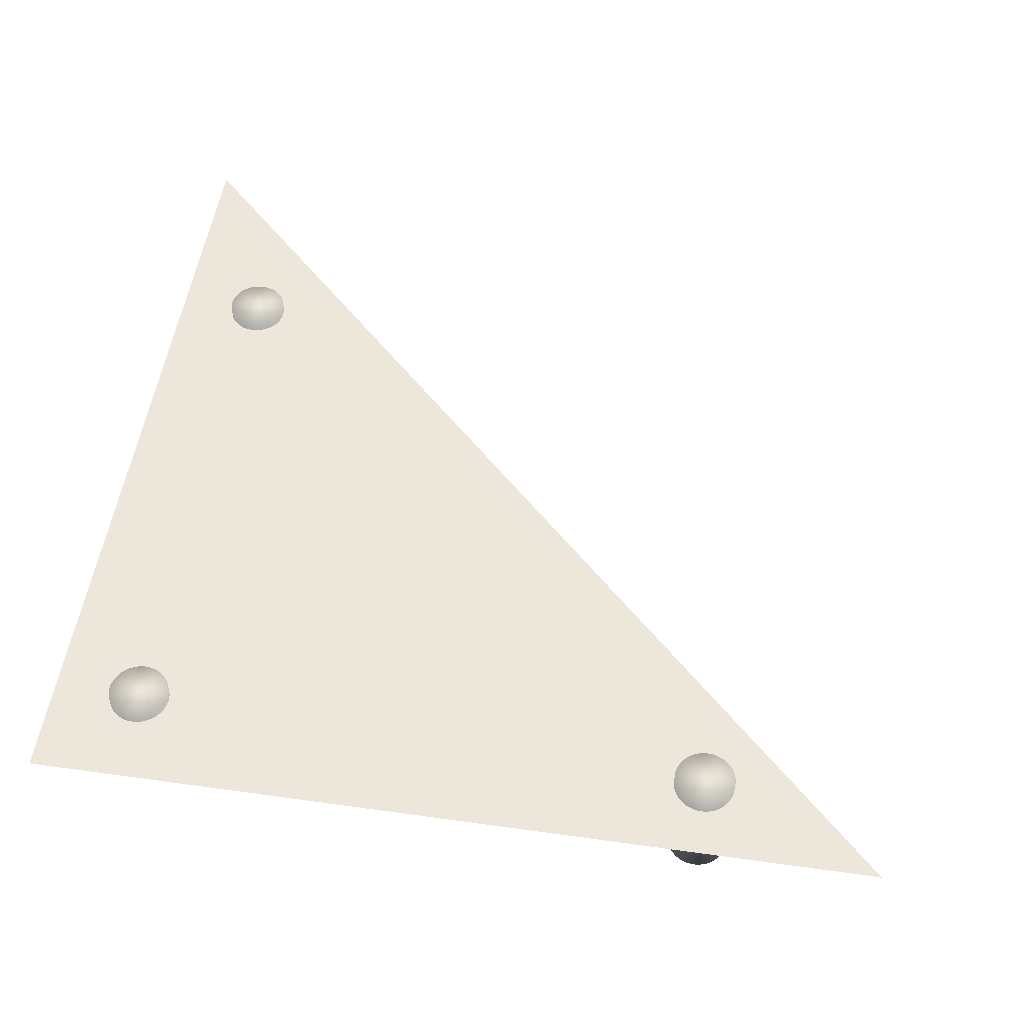
<metadata>
{"format":"obj","ext":"obj","renderer":"f3d","projection":"perspective","resolution":1024,"background":"white","views":[{"elev":52.5,"azim":98.6,"up":"+Y"}]}
</metadata>
<code>
o Plane.003
v 0.8955 -0.08822 -0.7697
v 0.8944 -0.14 -0.7697
v 0.893 -0.08822 0.8703
v 0.8919 -0.14 0.8703
f 2 1 3
f 2 3 4
o Plane.002
v -0.6719 -0.08822 0.8748
v -0.6719 -0.14 0.876
v 0.8897 -0.08822 0.8743
v 0.8897 -0.14 0.8755
f 6 5 7
f 6 7 8
o Plane.001
v -0.6728 -0.08831 0.8395
v -0.672 -0.1399 0.8403
v 0.8898 -0.08831 -0.7673
v 0.8906 -0.1399 -0.7666
f 10 9 11
f 10 11 12
o Cylinder.002
v 0.82 -0.2593 -0.6502
v 0.82 0.02444 -0.6502
v 0.827 -0.2593 -0.6498
v 0.827 0.02444 -0.6498
v 0.8339 -0.2593 -0.6488
v 0.8339 0.02444 -0.6488
v 0.8407 -0.2593 -0.6471
v 0.8407 0.02444 -0.6471
v 0.8473 -0.2593 -0.6447
v 0.8473 0.02444 -0.6447
v 0.8536 -0.2593 -0.6418
v 0.8536 0.02444 -0.6418
v 0.8596 -0.2593 -0.6382
v 0.8596 0.02444 -0.6382
v 0.8652 -0.2593 -0.634
v 0.8652 0.02444 -0.634
v 0.8703 -0.2593 -0.6293
v 0.8703 0.02444 -0.6293
v 0.875 -0.2593 -0.6241
v 0.875 0.02444 -0.6241
v 0.8792 -0.2593 -0.6185
v 0.8792 0.02444 -0.6185
v 0.8828 -0.2593 -0.6125
v 0.8828 0.02444 -0.6125
v 0.8858 -0.2593 -0.6062
v 0.8858 0.02444 -0.6062
v 0.8881 -0.2593 -0.5997
v 0.8881 0.02444 -0.5997
v 0.8898 -0.2593 -0.5929
v 0.8898 0.02444 -0.5929
v 0.8908 -0.2593 -0.586
v 0.8908 0.02444 -0.586
v 0.8912 -0.2593 -0.579
v 0.8912 0.02444 -0.579
v 0.8908 -0.2593 -0.572
v 0.8908 0.02444 -0.572
v 0.8898 -0.2593 -0.5651
v 0.8898 0.02444 -0.5651
v 0.8881 -0.2593 -0.5583
v 0.8881 0.02444 -0.5583
v 0.8858 -0.2593 -0.5518
v 0.8858 0.02444 -0.5518
v 0.8828 -0.2593 -0.5455
v 0.8828 0.02444 -0.5455
v 0.8792 -0.2593 -0.5395
v 0.8792 0.02444 -0.5395
v 0.875 -0.2593 -0.5339
v 0.875 0.02444 -0.5339
v 0.8703 -0.2593 -0.5287
v 0.8703 0.02444 -0.5287
v 0.8652 -0.2593 -0.524
v 0.8652 0.02444 -0.524
v 0.8596 -0.2593 -0.5198
v 0.8596 0.02444 -0.5198
v 0.8536 -0.2593 -0.5162
v 0.8536 0.02444 -0.5162
v 0.8473 -0.2593 -0.5133
v 0.8473 0.02444 -0.5133
v 0.8407 -0.2593 -0.5109
v 0.8407 0.02444 -0.5109
v 0.8339 -0.2593 -0.5092
v 0.8339 0.02444 -0.5092
v 0.827 -0.2593 -0.5082
v 0.827 0.02444 -0.5082
v 0.82 -0.2593 -0.5078
v 0.82 0.02444 -0.5078
v 0.8131 -0.2593 -0.5082
v 0.8131 0.02444 -0.5082
v 0.8061 -0.2593 -0.5092
v 0.8061 0.02444 -0.5092
v 0.7994 -0.2593 -0.5109
v 0.7994 0.02444 -0.5109
v 0.7928 -0.2593 -0.5133
v 0.7928 0.02444 -0.5133
v 0.7865 -0.2593 -0.5162
v 0.7865 0.02444 -0.5162
v 0.7805 -0.2593 -0.5198
v 0.7805 0.02444 -0.5198
v 0.7749 -0.2593 -0.524
v 0.7749 0.02444 -0.524
v 0.7697 -0.2593 -0.5287
v 0.7697 0.02444 -0.5287
v 0.765 -0.2593 -0.5339
v 0.765 0.02444 -0.5339
v 0.7609 -0.2593 -0.5395
v 0.7609 0.02444 -0.5395
v 0.7573 -0.2593 -0.5455
v 0.7573 0.02444 -0.5455
v 0.7543 -0.2593 -0.5518
v 0.7543 0.02444 -0.5518
v 0.7519 -0.2593 -0.5583
v 0.7519 0.02444 -0.5583
v 0.7502 -0.2593 -0.5651
v 0.7502 0.02444 -0.5651
v 0.7492 -0.2593 -0.572
v 0.7492 0.02444 -0.572
v 0.7489 -0.2593 -0.579
v 0.7489 0.02444 -0.579
v 0.7492 -0.2593 -0.586
v 0.7492 0.02444 -0.586
v 0.7502 -0.2593 -0.5929
v 0.7502 0.02444 -0.5929
v 0.7519 -0.2593 -0.5997
v 0.7519 0.02444 -0.5997
v 0.7543 -0.2593 -0.6062
v 0.7543 0.02444 -0.6062
v 0.7573 -0.2593 -0.6125
v 0.7573 0.02444 -0.6125
v 0.7609 -0.2593 -0.6185
v 0.7609 0.02444 -0.6185
v 0.765 -0.2593 -0.6241
v 0.765 0.02444 -0.6241
v 0.7697 -0.2593 -0.6293
v 0.7697 0.02444 -0.6293
v 0.7749 -0.2593 -0.634
v 0.7749 0.02444 -0.634
v 0.7805 -0.2593 -0.6382
v 0.7805 0.02444 -0.6382
v 0.7865 -0.2593 -0.6418
v 0.7865 0.02444 -0.6418
v 0.7928 -0.2593 -0.6447
v 0.7928 0.02444 -0.6447
v 0.7994 -0.2593 -0.6471
v 0.7994 0.02444 -0.6471
v 0.8061 -0.2593 -0.6488
v 0.8061 0.02444 -0.6488
v 0.8131 -0.2593 -0.6498
v 0.8131 0.02444 -0.6498
f 14 15 13
f 16 17 15
f 18 19 17
f 20 21 19
f 22 23 21
f 24 25 23
f 26 27 25
f 28 29 27
f 30 31 29
f 32 33 31
f 34 35 33
f 36 37 35
f 38 39 37
f 40 41 39
f 42 43 41
f 44 45 43
f 46 47 45
f 48 49 47
f 50 51 49
f 52 53 51
f 54 55 53
f 56 57 55
f 58 59 57
f 60 61 59
f 62 63 61
f 64 65 63
f 66 67 65
f 68 69 67
f 70 71 69
f 72 73 71
f 74 75 73
f 76 77 75
f 78 79 77
f 80 81 79
f 82 83 81
f 84 85 83
f 86 87 85
f 88 89 87
f 90 91 89
f 92 93 91
f 94 95 93
f 96 97 95
f 98 99 97
f 100 101 99
f 102 103 101
f 104 105 103
f 106 107 105
f 108 109 107
f 110 111 109
f 112 113 111
f 114 115 113
f 116 117 115
f 118 119 117
f 120 121 119
f 122 123 121
f 124 125 123
f 126 127 125
f 128 129 127
f 130 131 129
f 132 133 131
f 134 135 133
f 136 137 135
f 82 50 18
f 138 139 137
f 140 13 139
f 139 43 75
f 14 16 15
f 16 18 17
f 18 20 19
f 20 22 21
f 22 24 23
f 24 26 25
f 26 28 27
f 28 30 29
f 30 32 31
f 32 34 33
f 34 36 35
f 36 38 37
f 38 40 39
f 40 42 41
f 42 44 43
f 44 46 45
f 46 48 47
f 48 50 49
f 50 52 51
f 52 54 53
f 54 56 55
f 56 58 57
f 58 60 59
f 60 62 61
f 62 64 63
f 64 66 65
f 66 68 67
f 68 70 69
f 70 72 71
f 72 74 73
f 74 76 75
f 76 78 77
f 78 80 79
f 80 82 81
f 82 84 83
f 84 86 85
f 86 88 87
f 88 90 89
f 90 92 91
f 92 94 93
f 94 96 95
f 96 98 97
f 98 100 99
f 100 102 101
f 102 104 103
f 104 106 105
f 106 108 107
f 108 110 109
f 110 112 111
f 112 114 113
f 114 116 115
f 116 118 117
f 118 120 119
f 120 122 121
f 122 124 123
f 124 126 125
f 126 128 127
f 128 130 129
f 130 132 131
f 132 134 133
f 134 136 135
f 136 138 137
f 18 16 14
f 14 140 18
f 140 138 18
f 138 136 134
f 134 132 130
f 130 128 122
f 128 126 122
f 126 124 122
f 122 120 114
f 120 118 114
f 118 116 114
f 114 112 106
f 112 110 106
f 110 108 106
f 106 104 98
f 104 102 98
f 102 100 98
f 98 96 90
f 96 94 90
f 94 92 90
f 90 88 86
f 86 84 90
f 84 82 90
f 82 80 78
f 78 76 82
f 76 74 82
f 74 72 70
f 70 68 74
f 68 66 74
f 66 64 58
f 64 62 58
f 62 60 58
f 58 56 54
f 54 52 50
f 50 48 46
f 46 44 50
f 44 42 50
f 42 40 38
f 38 36 34
f 34 32 26
f 32 30 26
f 30 28 26
f 26 24 18
f 24 22 18
f 22 20 18
f 138 134 18
f 134 130 18
f 58 54 50
f 42 38 50
f 38 34 50
f 130 122 114
f 114 106 98
f 98 90 114
f 90 82 114
f 82 74 66
f 66 58 82
f 58 50 82
f 34 26 50
f 26 18 50
f 18 130 114
f 18 114 82
f 138 140 139
f 140 14 13
f 139 13 15
f 15 17 139
f 17 19 139
f 19 21 23
f 23 25 27
f 27 29 31
f 31 33 35
f 35 37 43
f 37 39 43
f 39 41 43
f 43 45 51
f 45 47 51
f 47 49 51
f 51 53 59
f 53 55 59
f 55 57 59
f 59 61 63
f 63 65 67
f 67 69 71
f 71 73 75
f 75 77 83
f 77 79 83
f 79 81 83
f 83 85 91
f 85 87 91
f 87 89 91
f 91 93 95
f 95 97 99
f 99 101 103
f 103 105 107
f 107 109 111
f 111 113 115
f 115 117 119
f 119 121 123
f 123 125 127
f 127 129 131
f 131 133 139
f 133 135 139
f 135 137 139
f 19 23 139
f 23 27 139
f 27 31 35
f 59 63 67
f 67 71 75
f 91 95 99
f 99 103 91
f 103 107 91
f 107 111 123
f 111 115 123
f 115 119 123
f 123 127 139
f 127 131 139
f 27 35 43
f 43 51 59
f 59 67 43
f 67 75 43
f 75 83 91
f 139 27 43
f 75 91 107
f 107 123 75
f 123 139 75
o Cylinder.001
v 0.7806 -0.2593 0.7188
v 0.7806 0.02444 0.7188
v 0.7876 -0.2593 0.7191
v 0.7876 0.02444 0.7191
v 0.7945 -0.2593 0.7202
v 0.7945 0.02444 0.7202
v 0.8013 -0.2593 0.7218
v 0.8013 0.02444 0.7218
v 0.8079 -0.2593 0.7242
v 0.8079 0.02444 0.7242
v 0.8142 -0.2593 0.7272
v 0.8142 0.02444 0.7272
v 0.8202 -0.2593 0.7308
v 0.8202 0.02444 0.7308
v 0.8258 -0.2593 0.7349
v 0.8258 0.02444 0.7349
v 0.831 -0.2593 0.7396
v 0.831 0.02444 0.7396
v 0.8356 -0.2593 0.7448
v 0.8356 0.02444 0.7448
v 0.8398 -0.2593 0.7504
v 0.8398 0.02444 0.7504
v 0.8434 -0.2593 0.7564
v 0.8434 0.02444 0.7564
v 0.8464 -0.2593 0.7627
v 0.8464 0.02444 0.7627
v 0.8487 -0.2593 0.7693
v 0.8487 0.02444 0.7693
v 0.8504 -0.2593 0.7761
v 0.8504 0.02444 0.7761
v 0.8515 -0.2593 0.783
v 0.8515 0.02444 0.783
v 0.8518 -0.2593 0.7899
v 0.8518 0.02444 0.7899
v 0.8515 -0.2593 0.7969
v 0.8515 0.02444 0.7969
v 0.8504 -0.2593 0.8038
v 0.8504 0.02444 0.8038
v 0.8487 -0.2593 0.8106
v 0.8487 0.02444 0.8106
v 0.8464 -0.2593 0.8172
v 0.8464 0.02444 0.8172
v 0.8434 -0.2593 0.8235
v 0.8434 0.02444 0.8235
v 0.8398 -0.2593 0.8295
v 0.8398 0.02444 0.8295
v 0.8356 -0.2593 0.8351
v 0.8356 0.02444 0.8351
v 0.831 -0.2593 0.8403
v 0.831 0.02444 0.8403
v 0.8258 -0.2593 0.845
v 0.8258 0.02444 0.845
v 0.8202 -0.2593 0.8491
v 0.8202 0.02444 0.8491
v 0.8142 -0.2593 0.8527
v 0.8142 0.02444 0.8527
v 0.8079 -0.2593 0.8557
v 0.8079 0.02444 0.8557
v 0.8013 -0.2593 0.858
v 0.8013 0.02444 0.858
v 0.7945 -0.2593 0.8597
v 0.7945 0.02444 0.8597
v 0.7876 -0.2593 0.8608
v 0.7876 0.02444 0.8608
v 0.7806 -0.2593 0.8611
v 0.7806 0.02444 0.8611
v 0.7737 -0.2593 0.8608
v 0.7737 0.02444 0.8608
v 0.7668 -0.2593 0.8597
v 0.7668 0.02444 0.8597
v 0.76 -0.2593 0.858
v 0.76 0.02444 0.858
v 0.7534 -0.2593 0.8557
v 0.7534 0.02444 0.8557
v 0.7471 -0.2593 0.8527
v 0.7471 0.02444 0.8527
v 0.7411 -0.2593 0.8491
v 0.7411 0.02444 0.8491
v 0.7355 -0.2593 0.845
v 0.7355 0.02444 0.845
v 0.7303 -0.2593 0.8403
v 0.7303 0.02444 0.8403
v 0.7256 -0.2593 0.8351
v 0.7256 0.02444 0.8351
v 0.7215 -0.2593 0.8295
v 0.7215 0.02444 0.8295
v 0.7179 -0.2593 0.8235
v 0.7179 0.02444 0.8235
v 0.7149 -0.2593 0.8172
v 0.7149 0.02444 0.8172
v 0.7125 -0.2593 0.8106
v 0.7125 0.02444 0.8106
v 0.7108 -0.2593 0.8038
v 0.7108 0.02444 0.8038
v 0.7098 -0.2593 0.7969
v 0.7098 0.02444 0.7969
v 0.7095 -0.2593 0.7899
v 0.7095 0.02444 0.7899
v 0.7098 -0.2593 0.783
v 0.7098 0.02444 0.783
v 0.7108 -0.2593 0.7761
v 0.7108 0.02444 0.7761
v 0.7125 -0.2593 0.7693
v 0.7125 0.02444 0.7693
v 0.7149 -0.2593 0.7627
v 0.7149 0.02444 0.7627
v 0.7179 -0.2593 0.7564
v 0.7179 0.02444 0.7564
v 0.7215 -0.2593 0.7504
v 0.7215 0.02444 0.7504
v 0.7256 -0.2593 0.7448
v 0.7256 0.02444 0.7448
v 0.7303 -0.2593 0.7396
v 0.7303 0.02444 0.7396
v 0.7355 -0.2593 0.7349
v 0.7355 0.02444 0.7349
v 0.7411 -0.2593 0.7308
v 0.7411 0.02444 0.7308
v 0.7471 -0.2593 0.7272
v 0.7471 0.02444 0.7272
v 0.7534 -0.2593 0.7242
v 0.7534 0.02444 0.7242
v 0.76 -0.2593 0.7218
v 0.76 0.02444 0.7218
v 0.7668 -0.2593 0.7202
v 0.7668 0.02444 0.7202
v 0.7737 -0.2593 0.7191
v 0.7737 0.02444 0.7191
f 142 143 141
f 144 145 143
f 146 147 145
f 148 149 147
f 150 151 149
f 152 153 151
f 154 155 153
f 156 157 155
f 158 159 157
f 160 161 159
f 162 163 161
f 164 165 163
f 166 167 165
f 168 169 167
f 170 171 169
f 172 173 171
f 174 175 173
f 176 177 175
f 178 179 177
f 180 181 179
f 182 183 181
f 184 185 183
f 186 187 185
f 188 189 187
f 190 191 189
f 192 193 191
f 194 195 193
f 196 197 195
f 198 199 197
f 200 201 199
f 202 203 201
f 204 205 203
f 206 207 205
f 208 209 207
f 210 211 209
f 212 213 211
f 214 215 213
f 216 217 215
f 218 219 217
f 220 221 219
f 222 223 221
f 224 225 223
f 226 227 225
f 228 229 227
f 230 231 229
f 232 233 231
f 234 235 233
f 236 237 235
f 238 239 237
f 240 241 239
f 242 243 241
f 244 245 243
f 246 247 245
f 248 249 247
f 250 251 249
f 252 253 251
f 254 255 253
f 256 257 255
f 258 259 257
f 260 261 259
f 262 263 261
f 264 265 263
f 210 178 146
f 266 267 265
f 268 141 267
f 267 171 203
f 142 144 143
f 144 146 145
f 146 148 147
f 148 150 149
f 150 152 151
f 152 154 153
f 154 156 155
f 156 158 157
f 158 160 159
f 160 162 161
f 162 164 163
f 164 166 165
f 166 168 167
f 168 170 169
f 170 172 171
f 172 174 173
f 174 176 175
f 176 178 177
f 178 180 179
f 180 182 181
f 182 184 183
f 184 186 185
f 186 188 187
f 188 190 189
f 190 192 191
f 192 194 193
f 194 196 195
f 196 198 197
f 198 200 199
f 200 202 201
f 202 204 203
f 204 206 205
f 206 208 207
f 208 210 209
f 210 212 211
f 212 214 213
f 214 216 215
f 216 218 217
f 218 220 219
f 220 222 221
f 222 224 223
f 224 226 225
f 226 228 227
f 228 230 229
f 230 232 231
f 232 234 233
f 234 236 235
f 236 238 237
f 238 240 239
f 240 242 241
f 242 244 243
f 244 246 245
f 246 248 247
f 248 250 249
f 250 252 251
f 252 254 253
f 254 256 255
f 256 258 257
f 258 260 259
f 260 262 261
f 262 264 263
f 264 266 265
f 146 144 142
f 142 268 146
f 268 266 146
f 266 264 262
f 262 260 258
f 258 256 250
f 256 254 250
f 254 252 250
f 250 248 242
f 248 246 242
f 246 244 242
f 242 240 234
f 240 238 234
f 238 236 234
f 234 232 226
f 232 230 226
f 230 228 226
f 226 224 218
f 224 222 218
f 222 220 218
f 218 216 214
f 214 212 218
f 212 210 218
f 210 208 206
f 206 204 210
f 204 202 210
f 202 200 198
f 198 196 202
f 196 194 202
f 194 192 186
f 192 190 186
f 190 188 186
f 186 184 182
f 182 180 178
f 178 176 174
f 174 172 178
f 172 170 178
f 170 168 166
f 166 164 162
f 162 160 154
f 160 158 154
f 158 156 154
f 154 152 146
f 152 150 146
f 150 148 146
f 266 262 146
f 262 258 146
f 186 182 178
f 170 166 178
f 166 162 178
f 258 250 242
f 242 234 226
f 226 218 242
f 218 210 242
f 210 202 194
f 194 186 210
f 186 178 210
f 162 154 178
f 154 146 178
f 146 258 242
f 146 242 210
f 266 268 267
f 268 142 141
f 267 141 143
f 143 145 267
f 145 147 267
f 147 149 151
f 151 153 155
f 155 157 159
f 159 161 163
f 163 165 171
f 165 167 171
f 167 169 171
f 171 173 179
f 173 175 179
f 175 177 179
f 179 181 187
f 181 183 187
f 183 185 187
f 187 189 191
f 191 193 195
f 195 197 199
f 199 201 203
f 203 205 211
f 205 207 211
f 207 209 211
f 211 213 219
f 213 215 219
f 215 217 219
f 219 221 223
f 223 225 227
f 227 229 231
f 231 233 235
f 235 237 239
f 239 241 243
f 243 245 247
f 247 249 251
f 251 253 255
f 255 257 259
f 259 261 267
f 261 263 267
f 263 265 267
f 147 151 267
f 151 155 267
f 155 159 163
f 187 191 195
f 195 199 203
f 219 223 227
f 227 231 219
f 231 235 219
f 235 239 251
f 239 243 251
f 243 247 251
f 251 255 267
f 255 259 267
f 155 163 171
f 171 179 187
f 187 195 171
f 195 203 171
f 203 211 219
f 267 155 171
f 203 219 235
f 235 251 203
f 251 267 203
o Cylinder
v -0.4992 -0.2593 0.7188
v -0.4992 0.02444 0.7188
v -0.4922 -0.2593 0.7191
v -0.4922 0.02444 0.7191
v -0.4853 -0.2593 0.7202
v -0.4853 0.02444 0.7202
v -0.4785 -0.2593 0.7218
v -0.4785 0.02444 0.7218
v -0.472 -0.2593 0.7242
v -0.472 0.02444 0.7242
v -0.4657 -0.2593 0.7272
v -0.4657 0.02444 0.7272
v -0.4597 -0.2593 0.7308
v -0.4597 0.02444 0.7308
v -0.4541 -0.2593 0.7349
v -0.4541 0.02444 0.7349
v -0.4489 -0.2593 0.7396
v -0.4489 0.02444 0.7396
v -0.4442 -0.2593 0.7448
v -0.4442 0.02444 0.7448
v -0.44 -0.2593 0.7504
v -0.44 0.02444 0.7504
v -0.4364 -0.2593 0.7564
v -0.4364 0.02444 0.7564
v -0.4335 -0.2593 0.7627
v -0.4335 0.02444 0.7627
v -0.4311 -0.2593 0.7693
v -0.4311 0.02444 0.7693
v -0.4294 -0.2593 0.7761
v -0.4294 0.02444 0.7761
v -0.4284 -0.2593 0.783
v -0.4284 0.02444 0.783
v -0.428 -0.2593 0.7899
v -0.428 0.02444 0.7899
v -0.4284 -0.2593 0.7969
v -0.4284 0.02444 0.7969
v -0.4294 -0.2593 0.8038
v -0.4294 0.02444 0.8038
v -0.4311 -0.2593 0.8106
v -0.4311 0.02444 0.8106
v -0.4335 -0.2593 0.8172
v -0.4335 0.02444 0.8172
v -0.4364 -0.2593 0.8235
v -0.4364 0.02444 0.8235
v -0.44 -0.2593 0.8295
v -0.44 0.02444 0.8295
v -0.4442 -0.2593 0.8351
v -0.4442 0.02444 0.8351
v -0.4489 -0.2593 0.8403
v -0.4489 0.02444 0.8403
v -0.4541 -0.2593 0.845
v -0.4541 0.02444 0.845
v -0.4597 -0.2593 0.8491
v -0.4597 0.02444 0.8491
v -0.4657 -0.2593 0.8527
v -0.4657 0.02444 0.8527
v -0.472 -0.2593 0.8557
v -0.472 0.02444 0.8557
v -0.4785 -0.2593 0.858
v -0.4785 0.02444 0.858
v -0.4853 -0.2593 0.8597
v -0.4853 0.02444 0.8597
v -0.4922 -0.2593 0.8608
v -0.4922 0.02444 0.8608
v -0.4992 -0.2593 0.8611
v -0.4992 0.02444 0.8611
v -0.5062 -0.2593 0.8608
v -0.5062 0.02444 0.8608
v -0.5131 -0.2593 0.8597
v -0.5131 0.02444 0.8597
v -0.5199 -0.2593 0.858
v -0.5199 0.02444 0.858
v -0.5264 -0.2593 0.8557
v -0.5264 0.02444 0.8557
v -0.5328 -0.2593 0.8527
v -0.5328 0.02444 0.8527
v -0.5387 -0.2593 0.8491
v -0.5387 0.02444 0.8491
v -0.5444 -0.2593 0.845
v -0.5444 0.02444 0.845
v -0.5495 -0.2593 0.8403
v -0.5495 0.02444 0.8403
v -0.5542 -0.2593 0.8351
v -0.5542 0.02444 0.8351
v -0.5584 -0.2593 0.8295
v -0.5584 0.02444 0.8295
v -0.562 -0.2593 0.8235
v -0.562 0.02444 0.8235
v -0.5649 -0.2593 0.8172
v -0.5649 0.02444 0.8172
v -0.5673 -0.2593 0.8106
v -0.5673 0.02444 0.8106
v -0.569 -0.2593 0.8038
v -0.569 0.02444 0.8038
v -0.57 -0.2593 0.7969
v -0.57 0.02444 0.7969
v -0.5704 -0.2593 0.7899
v -0.5704 0.02444 0.7899
v -0.57 -0.2593 0.783
v -0.57 0.02444 0.783
v -0.569 -0.2593 0.7761
v -0.569 0.02444 0.7761
v -0.5673 -0.2593 0.7693
v -0.5673 0.02444 0.7693
v -0.5649 -0.2593 0.7627
v -0.5649 0.02444 0.7627
v -0.562 -0.2593 0.7564
v -0.562 0.02444 0.7564
v -0.5584 -0.2593 0.7504
v -0.5584 0.02444 0.7504
v -0.5542 -0.2593 0.7448
v -0.5542 0.02444 0.7448
v -0.5495 -0.2593 0.7396
v -0.5495 0.02444 0.7396
v -0.5444 -0.2593 0.7349
v -0.5444 0.02444 0.7349
v -0.5387 -0.2593 0.7308
v -0.5387 0.02444 0.7308
v -0.5328 -0.2593 0.7272
v -0.5328 0.02444 0.7272
v -0.5264 -0.2593 0.7242
v -0.5264 0.02444 0.7242
v -0.5199 -0.2593 0.7218
v -0.5199 0.02444 0.7218
v -0.5131 -0.2593 0.7202
v -0.5131 0.02444 0.7202
v -0.5062 -0.2593 0.7191
v -0.5062 0.02444 0.7191
f 270 271 269
f 272 273 271
f 274 275 273
f 276 277 275
f 278 279 277
f 280 281 279
f 282 283 281
f 284 285 283
f 286 287 285
f 288 289 287
f 290 291 289
f 292 293 291
f 294 295 293
f 296 297 295
f 298 299 297
f 300 301 299
f 302 303 301
f 304 305 303
f 306 307 305
f 308 309 307
f 310 311 309
f 312 313 311
f 314 315 313
f 316 317 315
f 318 319 317
f 320 321 319
f 322 323 321
f 324 325 323
f 326 327 325
f 328 329 327
f 330 331 329
f 332 333 331
f 334 335 333
f 336 337 335
f 338 339 337
f 340 341 339
f 342 343 341
f 344 345 343
f 346 347 345
f 348 349 347
f 350 351 349
f 352 353 351
f 354 355 353
f 356 357 355
f 358 359 357
f 360 361 359
f 362 363 361
f 364 365 363
f 366 367 365
f 368 369 367
f 370 371 369
f 372 373 371
f 374 375 373
f 376 377 375
f 378 379 377
f 380 381 379
f 382 383 381
f 384 385 383
f 386 387 385
f 388 389 387
f 390 391 389
f 392 393 391
f 338 306 274
f 394 395 393
f 396 269 395
f 395 299 331
f 270 272 271
f 272 274 273
f 274 276 275
f 276 278 277
f 278 280 279
f 280 282 281
f 282 284 283
f 284 286 285
f 286 288 287
f 288 290 289
f 290 292 291
f 292 294 293
f 294 296 295
f 296 298 297
f 298 300 299
f 300 302 301
f 302 304 303
f 304 306 305
f 306 308 307
f 308 310 309
f 310 312 311
f 312 314 313
f 314 316 315
f 316 318 317
f 318 320 319
f 320 322 321
f 322 324 323
f 324 326 325
f 326 328 327
f 328 330 329
f 330 332 331
f 332 334 333
f 334 336 335
f 336 338 337
f 338 340 339
f 340 342 341
f 342 344 343
f 344 346 345
f 346 348 347
f 348 350 349
f 350 352 351
f 352 354 353
f 354 356 355
f 356 358 357
f 358 360 359
f 360 362 361
f 362 364 363
f 364 366 365
f 366 368 367
f 368 370 369
f 370 372 371
f 372 374 373
f 374 376 375
f 376 378 377
f 378 380 379
f 380 382 381
f 382 384 383
f 384 386 385
f 386 388 387
f 388 390 389
f 390 392 391
f 392 394 393
f 274 272 270
f 270 396 274
f 396 394 274
f 394 392 390
f 390 388 386
f 386 384 378
f 384 382 378
f 382 380 378
f 378 376 370
f 376 374 370
f 374 372 370
f 370 368 362
f 368 366 362
f 366 364 362
f 362 360 354
f 360 358 354
f 358 356 354
f 354 352 346
f 352 350 346
f 350 348 346
f 346 344 342
f 342 340 346
f 340 338 346
f 338 336 334
f 334 332 338
f 332 330 338
f 330 328 326
f 326 324 330
f 324 322 330
f 322 320 314
f 320 318 314
f 318 316 314
f 314 312 310
f 310 308 306
f 306 304 302
f 302 300 306
f 300 298 306
f 298 296 294
f 294 292 290
f 290 288 282
f 288 286 282
f 286 284 282
f 282 280 274
f 280 278 274
f 278 276 274
f 394 390 274
f 390 386 274
f 314 310 306
f 298 294 306
f 294 290 306
f 386 378 370
f 370 362 354
f 354 346 370
f 346 338 370
f 338 330 322
f 322 314 338
f 314 306 338
f 290 282 306
f 282 274 306
f 274 386 370
f 274 370 338
f 394 396 395
f 396 270 269
f 395 269 271
f 271 273 395
f 273 275 395
f 275 277 279
f 279 281 283
f 283 285 287
f 287 289 291
f 291 293 299
f 293 295 299
f 295 297 299
f 299 301 307
f 301 303 307
f 303 305 307
f 307 309 315
f 309 311 315
f 311 313 315
f 315 317 319
f 319 321 323
f 323 325 327
f 327 329 331
f 331 333 339
f 333 335 339
f 335 337 339
f 339 341 347
f 341 343 347
f 343 345 347
f 347 349 351
f 351 353 355
f 355 357 359
f 359 361 363
f 363 365 367
f 367 369 371
f 371 373 375
f 375 377 379
f 379 381 383
f 383 385 387
f 387 389 395
f 389 391 395
f 391 393 395
f 275 279 395
f 279 283 395
f 283 287 291
f 315 319 323
f 323 327 331
f 347 351 355
f 355 359 347
f 359 363 347
f 363 367 379
f 367 371 379
f 371 375 379
f 379 383 395
f 383 387 395
f 283 291 299
f 299 307 315
f 315 323 299
f 323 331 299
f 331 339 347
f 395 283 299
f 331 347 363
f 363 379 331
f 379 395 331
o Plane
v -1 0 1
v 1 0 1
v 1.005 0 -1
v 1 0 -1
f 397 400 399
f 397 398 400

</code>
